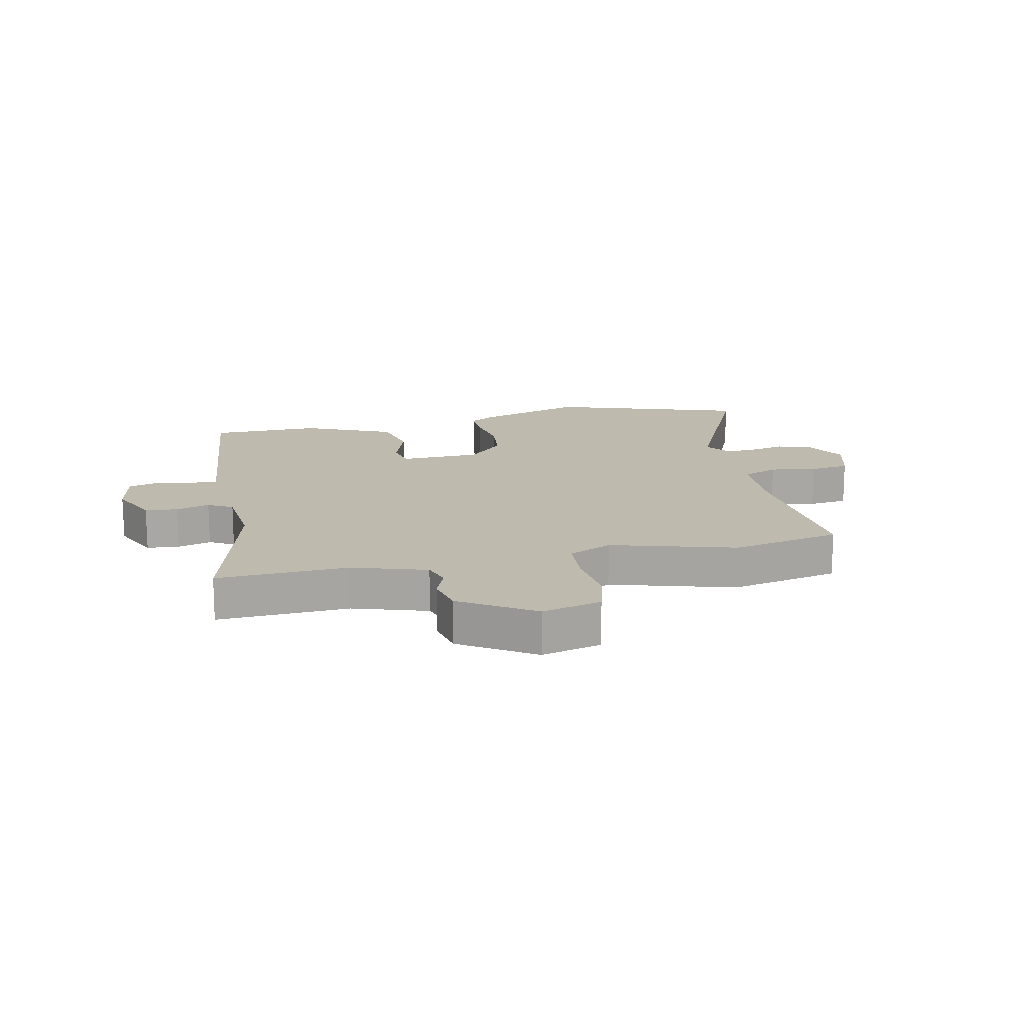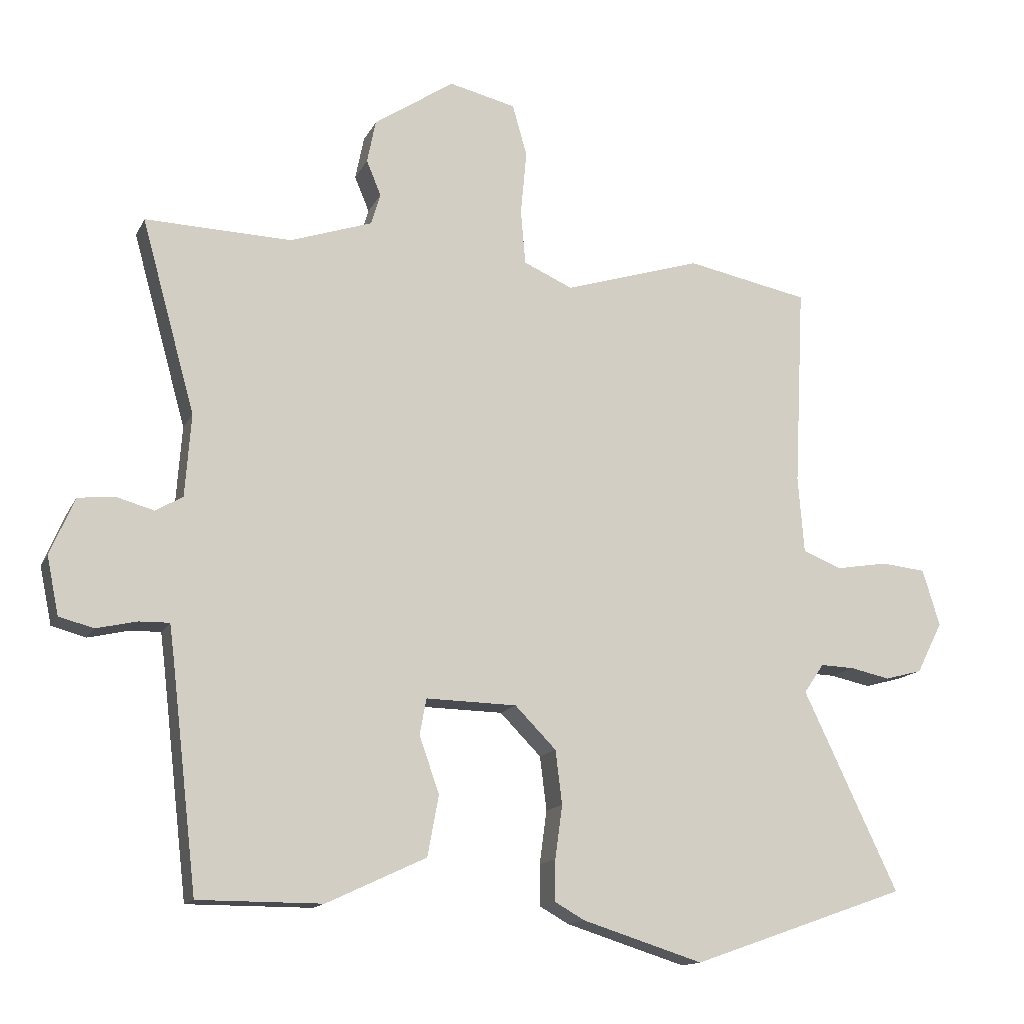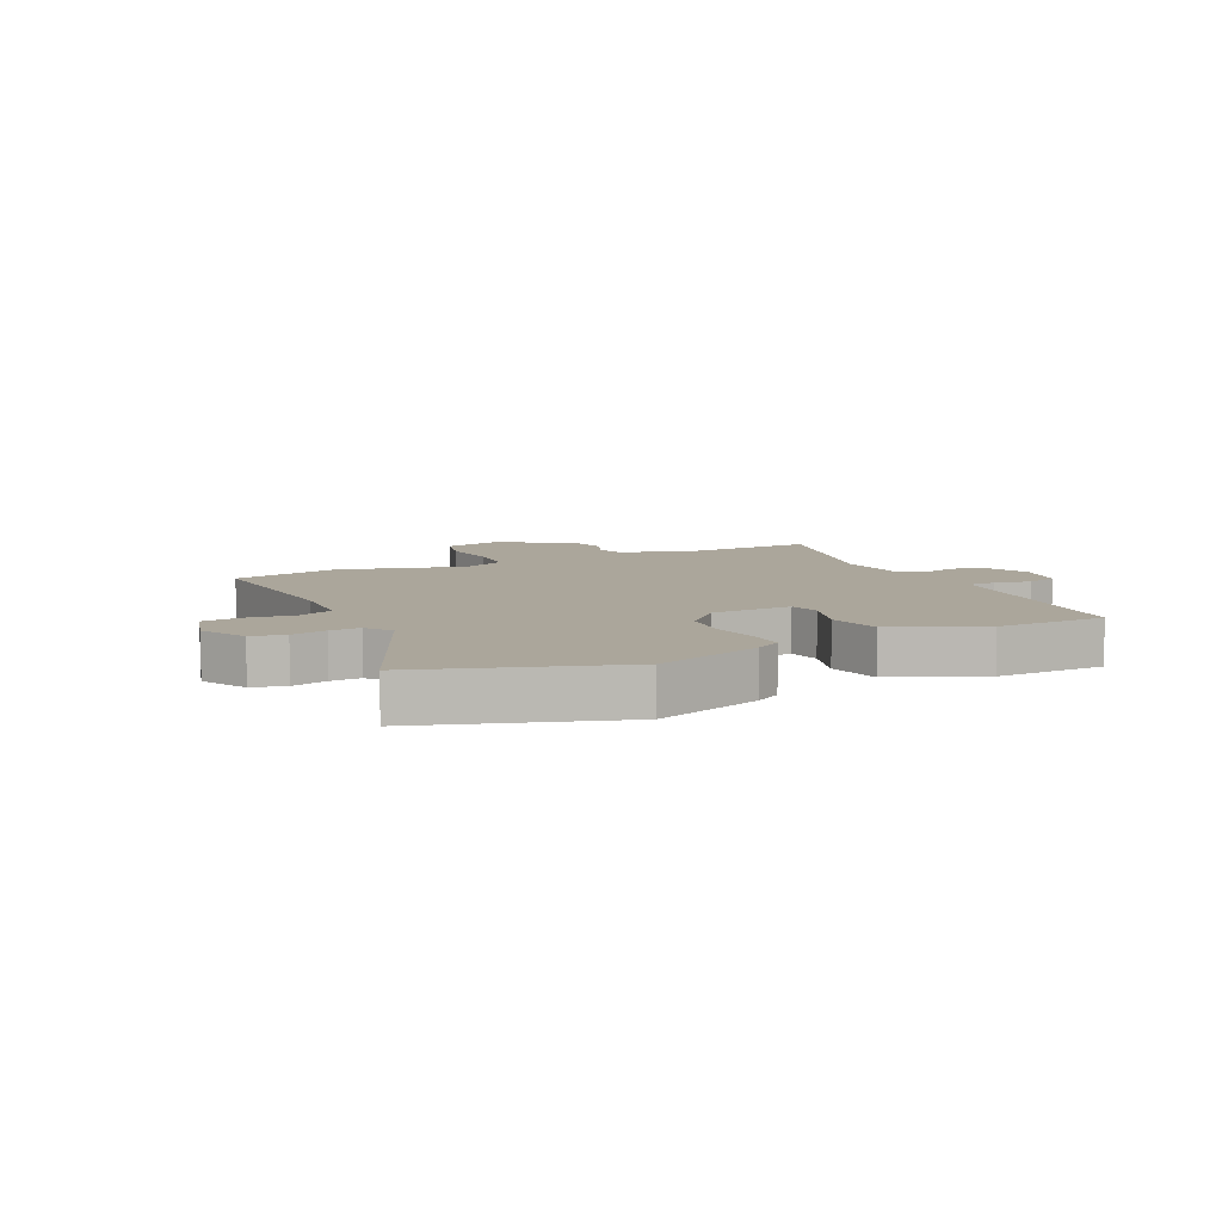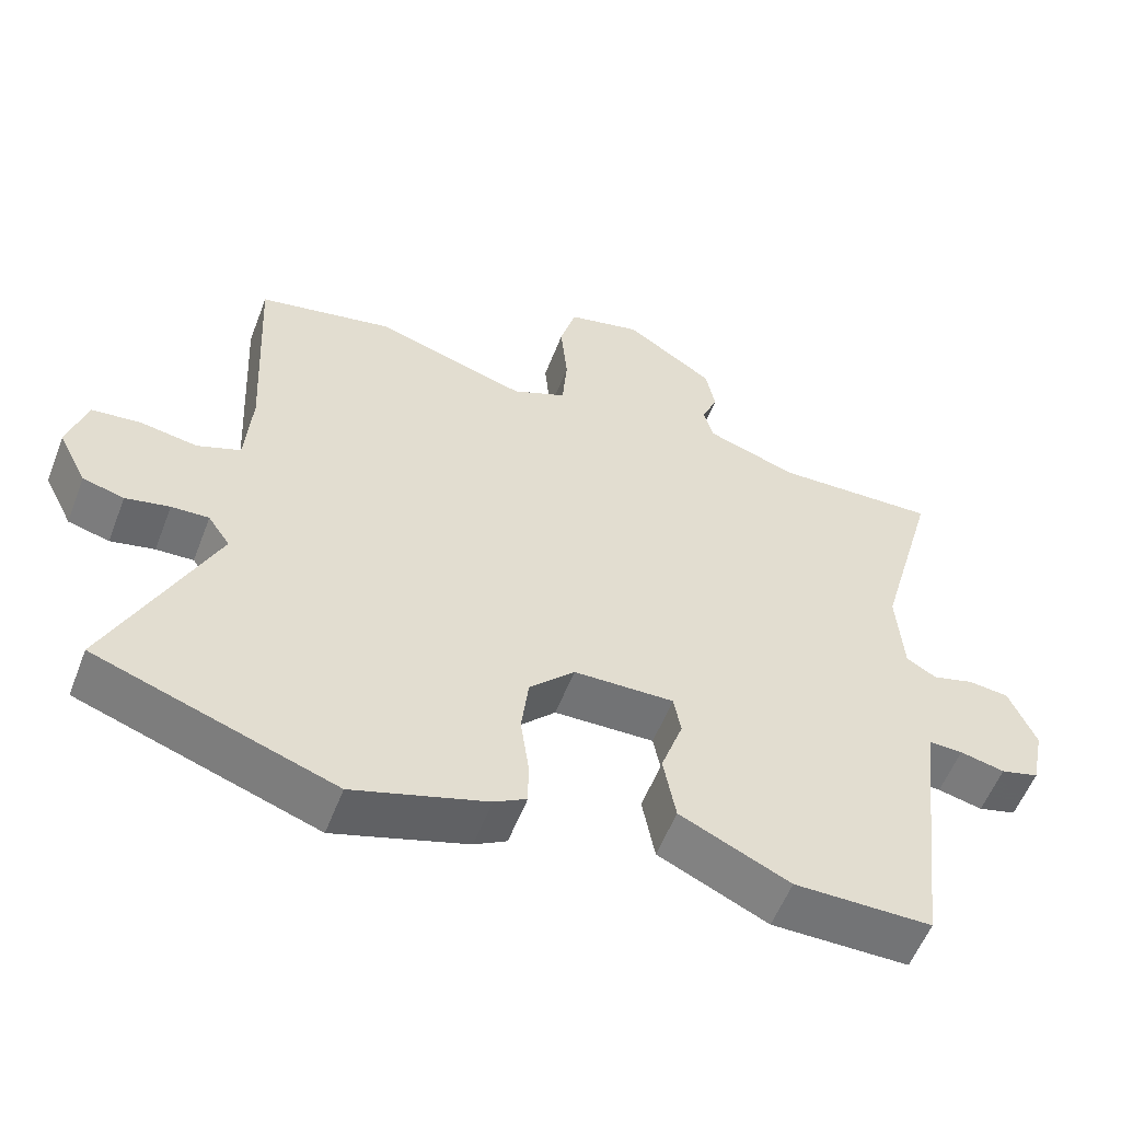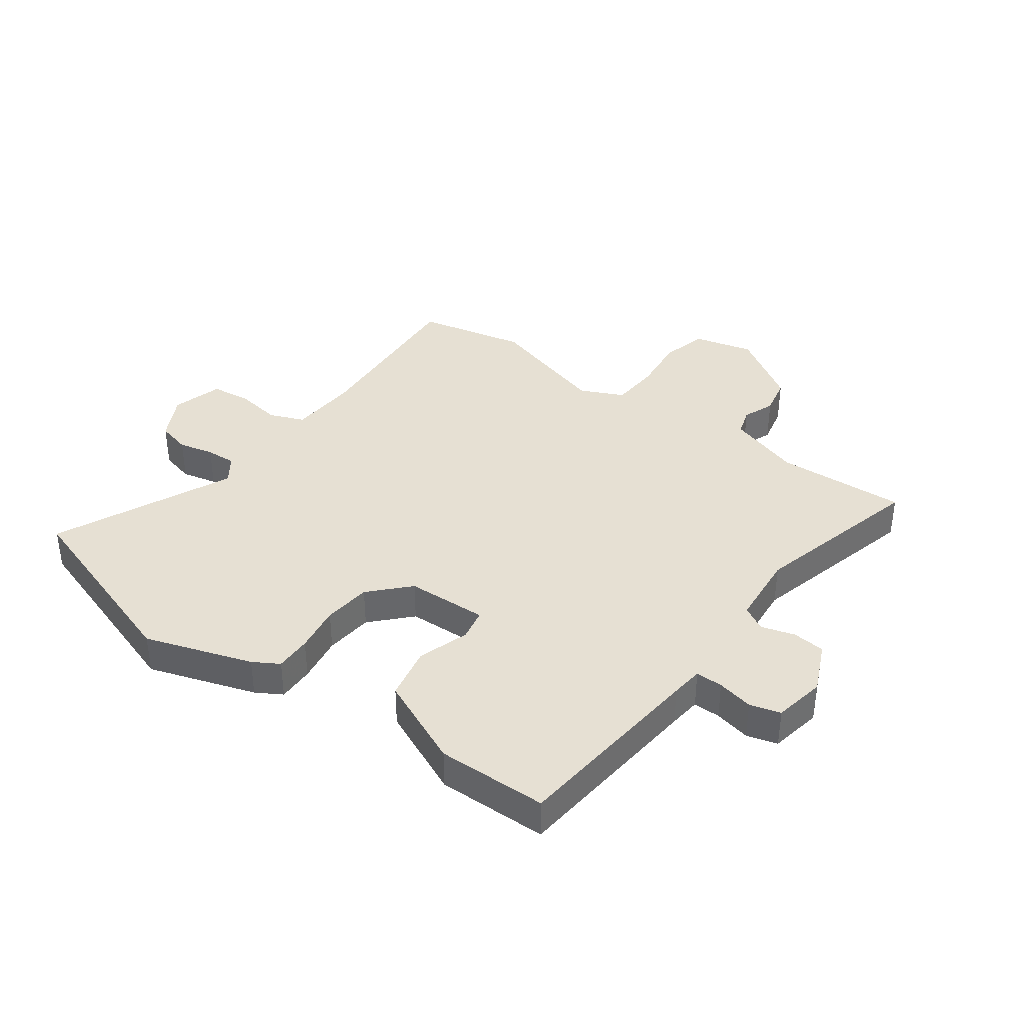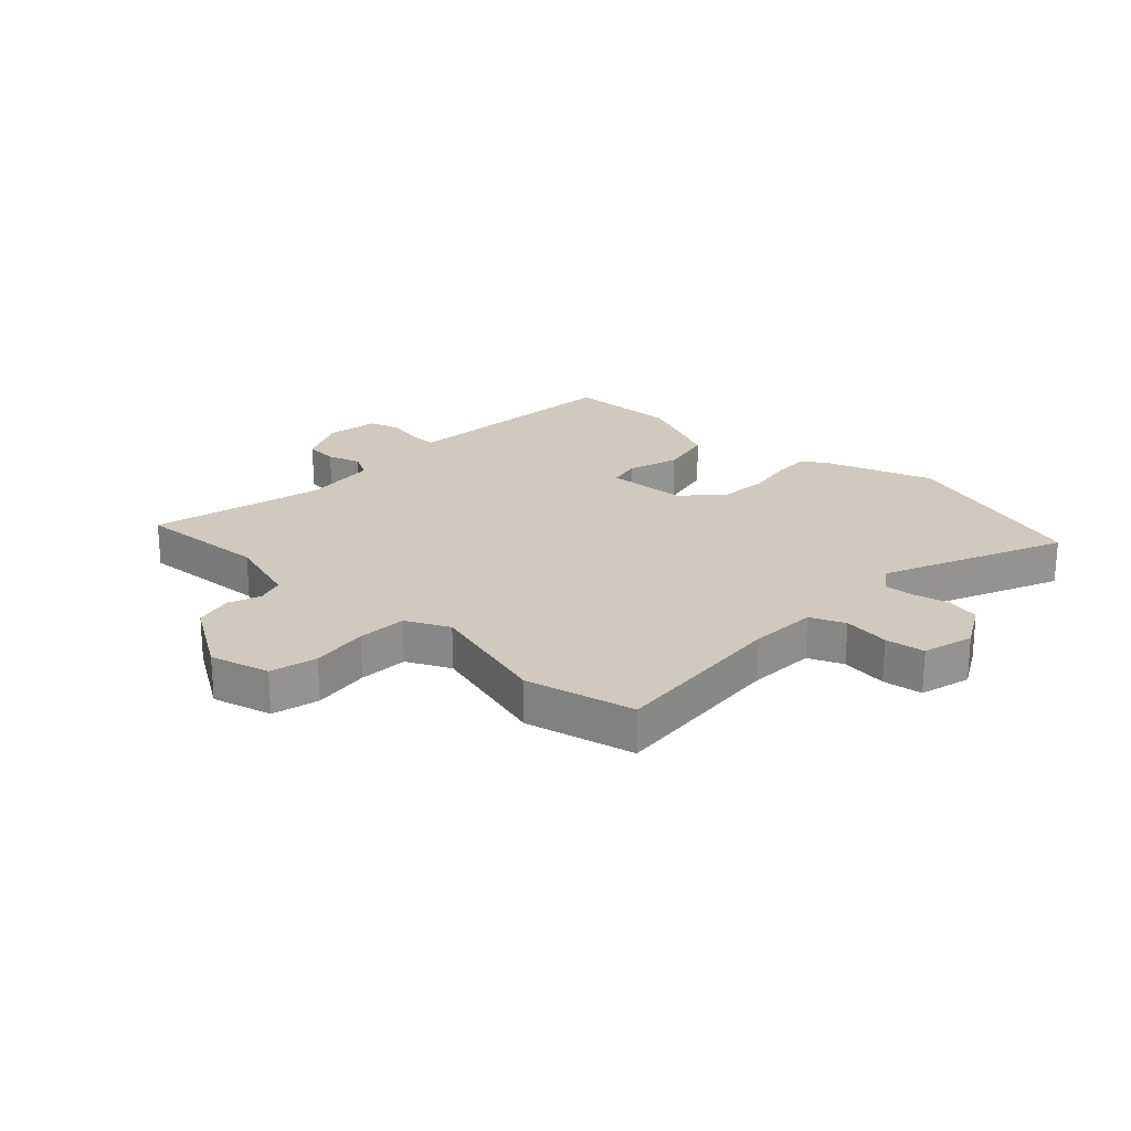
<metadata>
{"format":"obj","ext":"obj","renderer":"f3d","projection":"perspective","resolution":1024,"background":"white","views":[{"elev":15.8,"azim":-13.2,"up":"+Y"},{"elev":-14.1,"azim":-18.4,"up":"+Z"},{"elev":8.0,"azim":152.8,"up":"+Y"},{"elev":-56.1,"azim":159.1,"up":"+Z"},{"elev":38.4,"azim":-144.9,"up":"+Y"},{"elev":23.1,"azim":41.5,"up":"+Y"}]}
</metadata>
<code>
v -0.429 0.07 -0.49
v -0.468 0.07 -0.155
v -0.475 0.07 -0.101
v -0.521 0.07 -0.102
v -0.582 0.07 -0.116
v -0.634 0.07 -0.102
v -0.652 0.07 -0.015
v -0.615 0.07 0.071
v -0.56 0.07 0.077
v -0.503 0.07 0.061
v -0.462 0.07 0.085
v -0.453 0.07 0.209
v -0.534 0.07 0.501
v -0.313 0.07 0.494
v -0.189 0.07 0.536
v -0.175 0.07 0.583
v -0.197 0.07 0.636
v -0.184 0.07 0.701
v -0.063 0.07 0.782
v 0.038 0.07 0.758
v 0.06 0.07 0.68
v 0.051 0.07 0.584
v 0.058 0.07 0.501
v 0.132 0.07 0.468
v 0.339 0.07 0.532
v 0.524 0.07 0.495
v 0.509 0.07 0.193
v 0.518 0.07 0.077
v 0.577 0.07 0.054
v 0.655 0.07 0.067
v 0.722 0.07 0.06
v 0.748 0.07 -0.025
v 0.709 0.07 -0.102
v 0.653 0.07 -0.117
v 0.593 0.07 -0.104
v 0.542 0.07 -0.102
v 0.512 0.07 -0.146
v 0.654 0.07 -0.446
v 0.329 0.07 -0.56
v 0.147 0.07 -0.503
v 0.103 0.07 -0.478
v 0.103 0.07 -0.416
v 0.114 0.07 -0.336
v 0.104 0.07 -0.255
v 0.042 0.07 -0.192
v -0.095 0.07 -0.189
v -0.105 0.07 -0.243
v -0.075 0.07 -0.329
v -0.092 0.07 -0.42
v -0.242 0.07 -0.49
v -0.429 0 -0.49
v -0.468 0 -0.155
v -0.475 0 -0.101
v -0.521 0 -0.102
v -0.582 0 -0.116
v -0.634 0 -0.102
v -0.652 0 -0.015
v -0.615 0 0.071
v -0.56 0 0.077
v -0.503 0 0.061
v -0.462 0 0.085
v -0.453 0 0.209
v -0.534 0 0.501
v -0.313 0 0.494
v -0.189 0 0.536
v -0.175 0 0.583
v -0.197 0 0.636
v -0.184 0 0.701
v -0.063 0 0.782
v 0.038 0 0.758
v 0.06 0 0.68
v 0.051 0 0.584
v 0.058 0 0.501
v 0.132 0 0.468
v 0.339 0 0.532
v 0.524 0 0.495
v 0.509 0 0.193
v 0.518 0 0.077
v 0.577 0 0.054
v 0.655 0 0.067
v 0.722 0 0.06
v 0.748 0 -0.025
v 0.709 0 -0.102
v 0.653 0 -0.117
v 0.593 0 -0.104
v 0.542 0 -0.102
v 0.512 0 -0.146
v 0.654 0 -0.446
v 0.329 0 -0.56
v 0.147 0 -0.503
v 0.103 0 -0.478
v 0.103 0 -0.416
v 0.114 0 -0.336
v 0.104 0 -0.255
v 0.042 0 -0.192
v -0.095 0 -0.189
v -0.105 0 -0.243
v -0.075 0 -0.329
v -0.092 0 -0.42
v -0.242 0 -0.49
f 47 48 49 50
f 46 47 50 1
f 40 41 42 43
f 40 43 44
f 37 38 39 40
f 36 37 40 44
f 32 33 34 35
f 32 35 36
f 29 30 31 32
f 28 29 32 36
f 24 25 26 27
f 23 24 27 28
f 19 20 21 22
f 19 22 23
f 16 17 18 19
f 15 16 19 23
f 14 15 23 28
f 12 13 14 28
f 7 8 9 10
f 5 6 7 10
f 4 5 10 11
f 3 4 11
f 2 3 11 12
f 46 1 2 12
f 28 36 44 45
f 12 28 45 46
f 100 99 98 97
f 51 100 97 96
f 93 92 91 90
f 94 93 90
f 90 89 88 87
f 94 90 87 86
f 85 84 83 82
f 86 85 82
f 82 81 80 79
f 86 82 79 78
f 77 76 75 74
f 78 77 74 73
f 72 71 70 69
f 73 72 69
f 69 68 67 66
f 73 69 66 65
f 78 73 65 64
f 78 64 63 62
f 60 59 58 57
f 60 57 56 55
f 61 60 55 54
f 61 54 53
f 62 61 53 52
f 62 52 51 96
f 95 94 86 78
f 96 95 78 62
f 1 51 52 2
f 2 52 53 3
f 3 53 54 4
f 4 54 55 5
f 5 55 56 6
f 6 56 57 7
f 7 57 58 8
f 8 58 59 9
f 9 59 60 10
f 10 60 61 11
f 11 61 62 12
f 12 62 63 13
f 13 63 64 14
f 14 64 65 15
f 15 65 66 16
f 16 66 67 17
f 17 67 68 18
f 18 68 69 19
f 19 69 70 20
f 20 70 71 21
f 21 71 72 22
f 22 72 73 23
f 23 73 74 24
f 24 74 75 25
f 25 75 76 26
f 26 76 77 27
f 27 77 78 28
f 28 78 79 29
f 29 79 80 30
f 30 80 81 31
f 31 81 82 32
f 32 82 83 33
f 33 83 84 34
f 34 84 85 35
f 35 85 86 36
f 36 86 87 37
f 37 87 88 38
f 38 88 89 39
f 39 89 90 40
f 40 90 91 41
f 41 91 92 42
f 42 92 93 43
f 43 93 94 44
f 44 94 95 45
f 45 95 96 46
f 46 96 97 47
f 47 97 98 48
f 48 98 99 49
f 49 99 100 50
f 50 100 51 1

</code>
